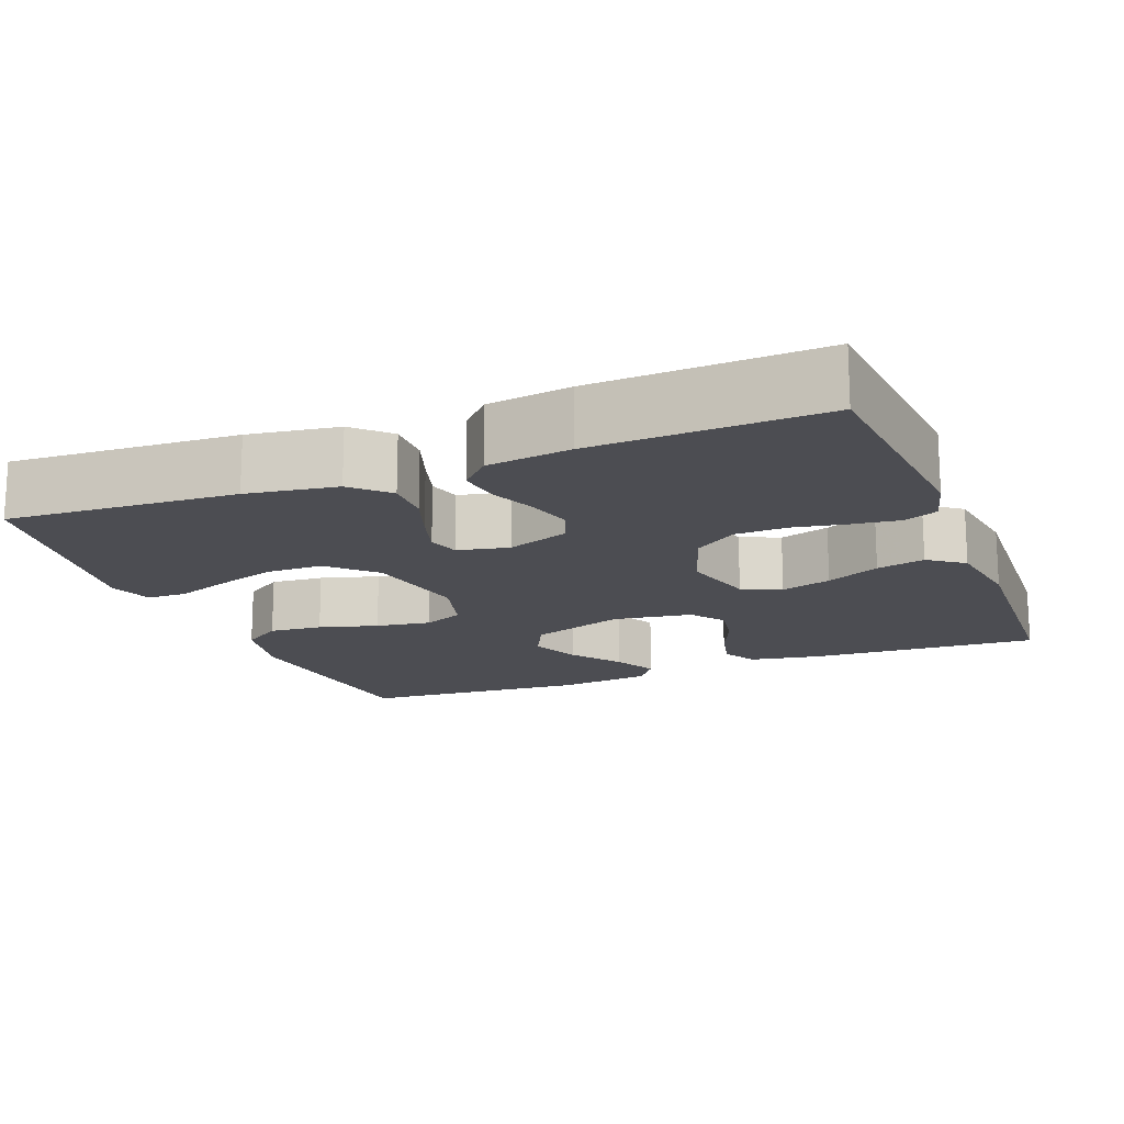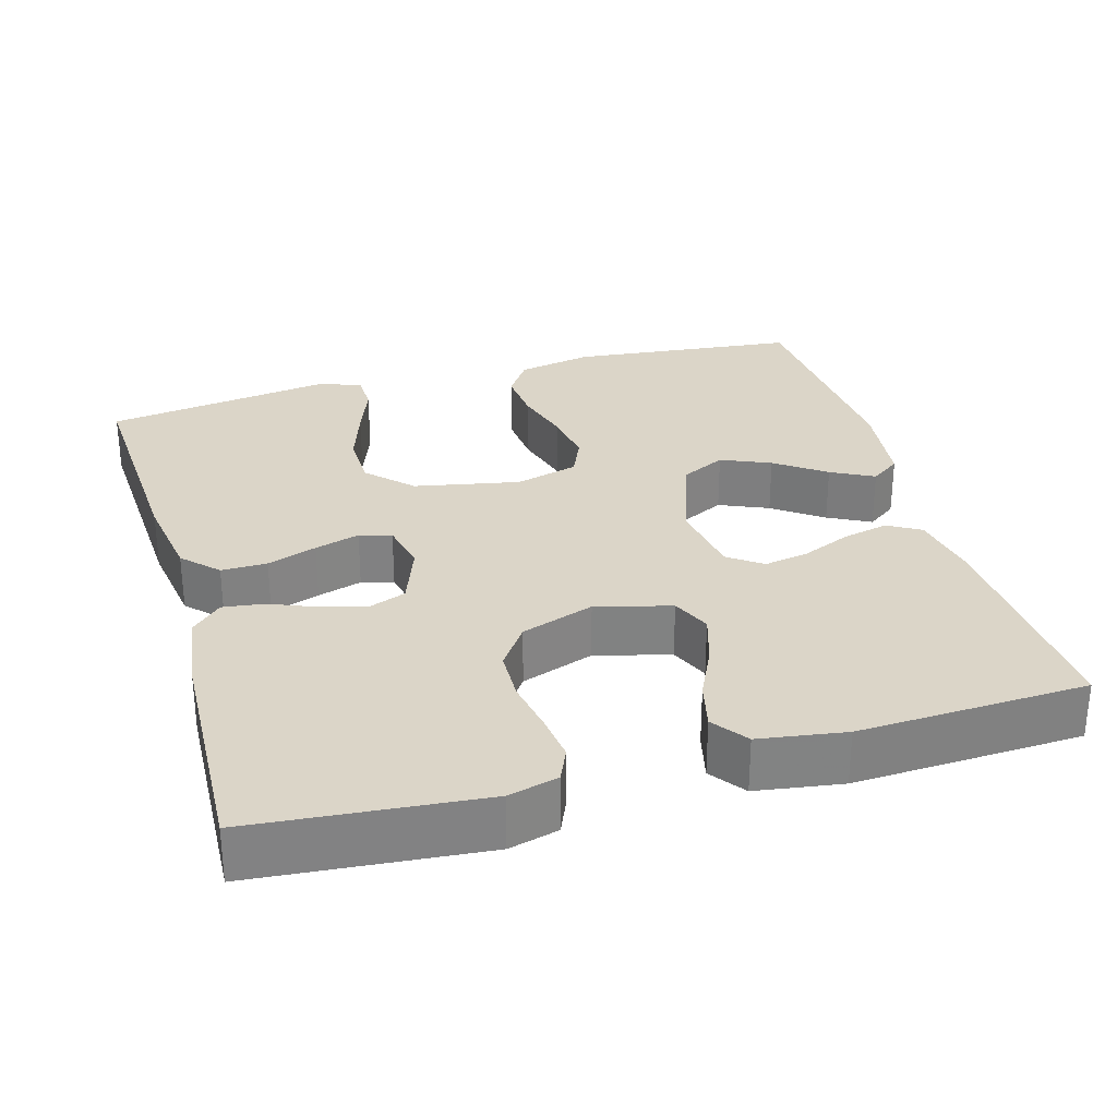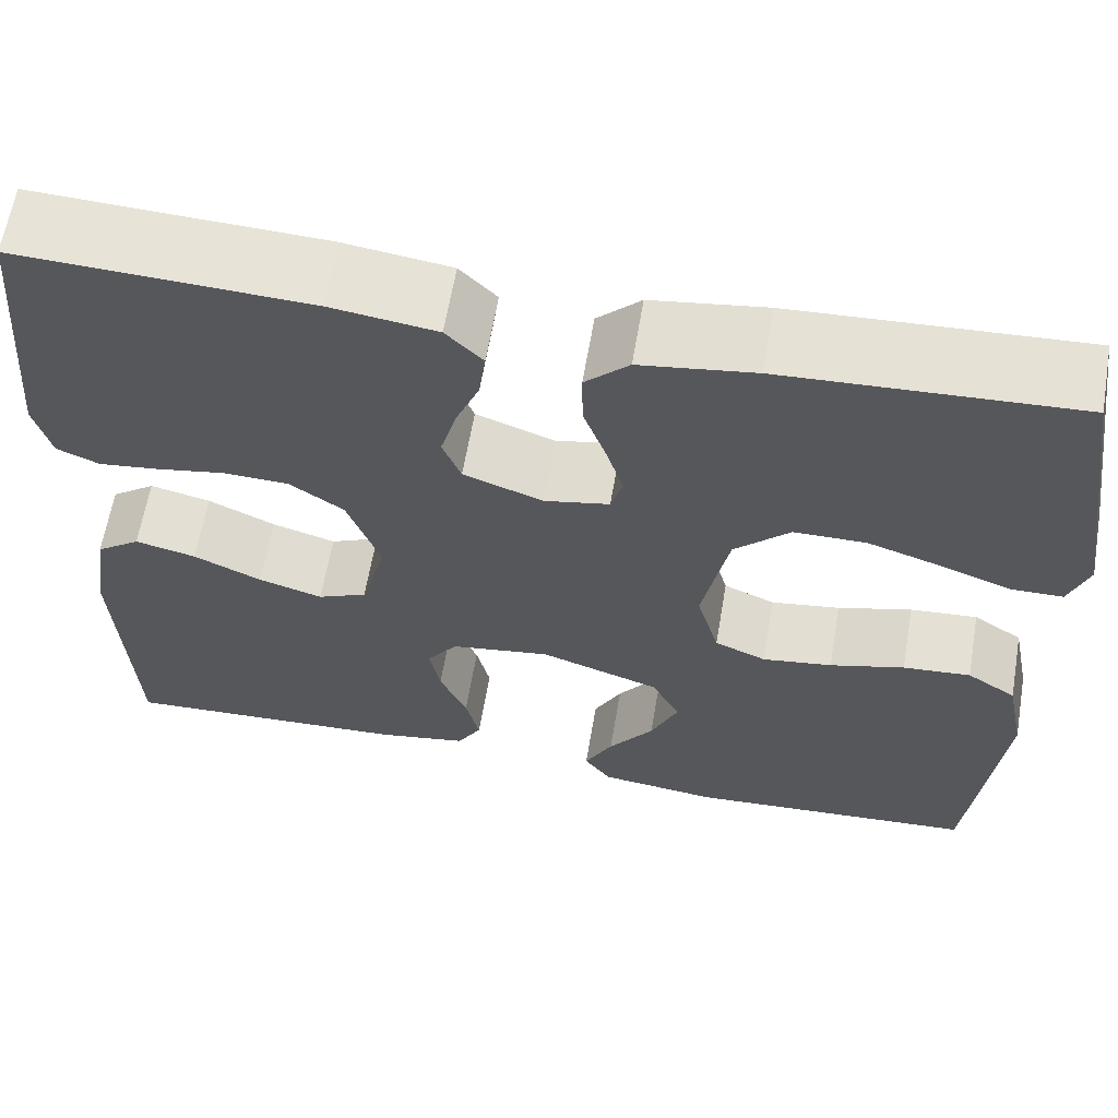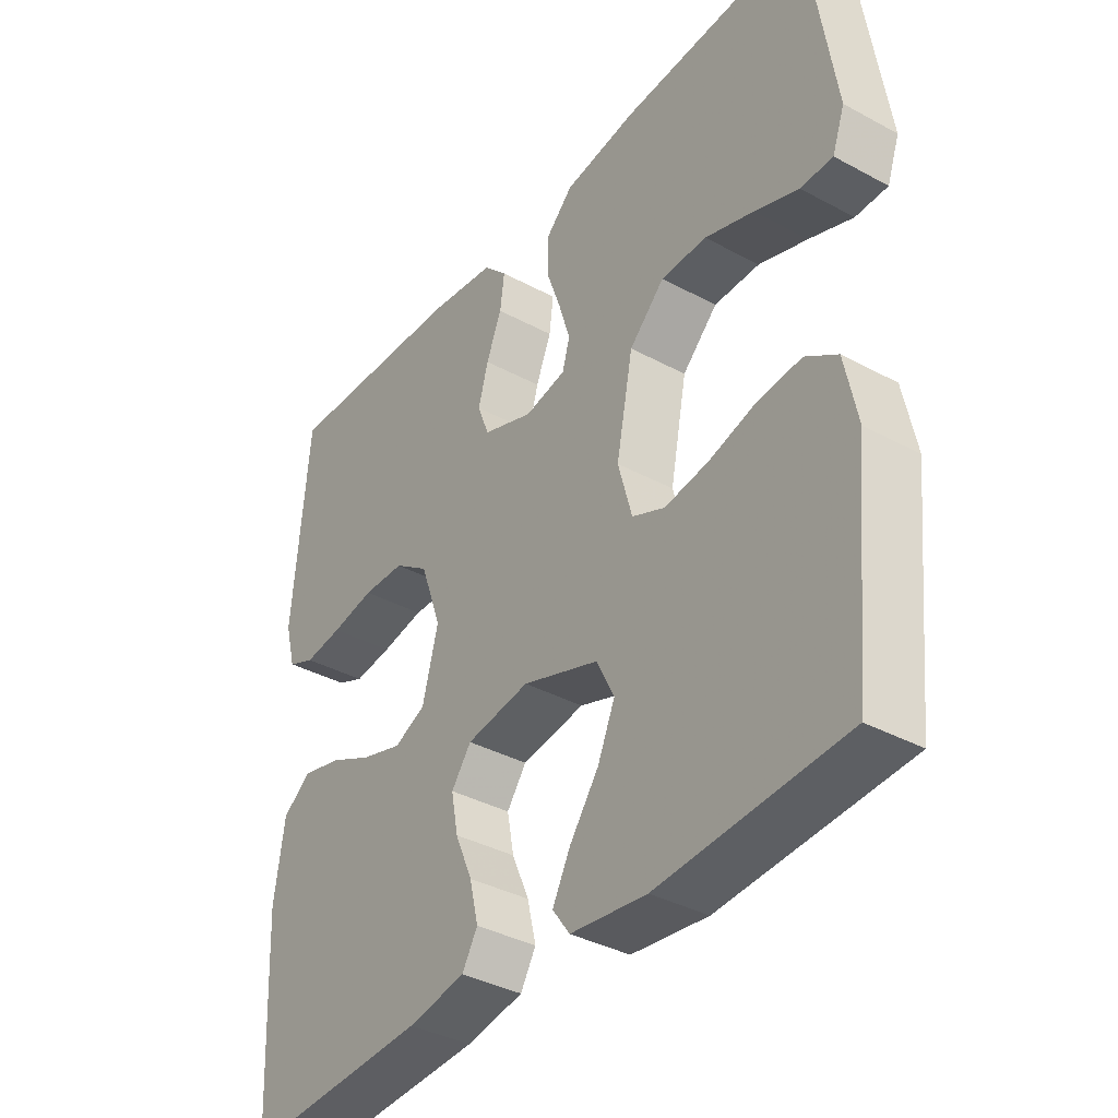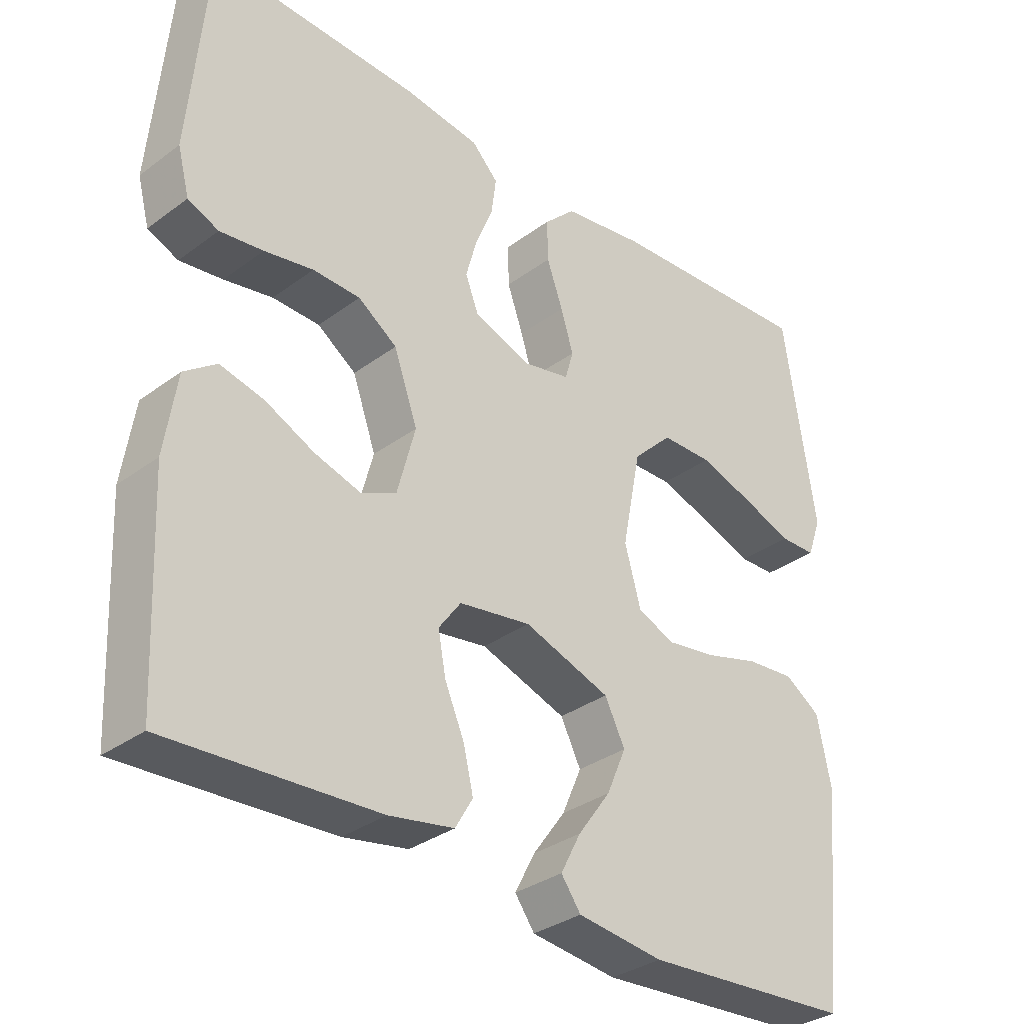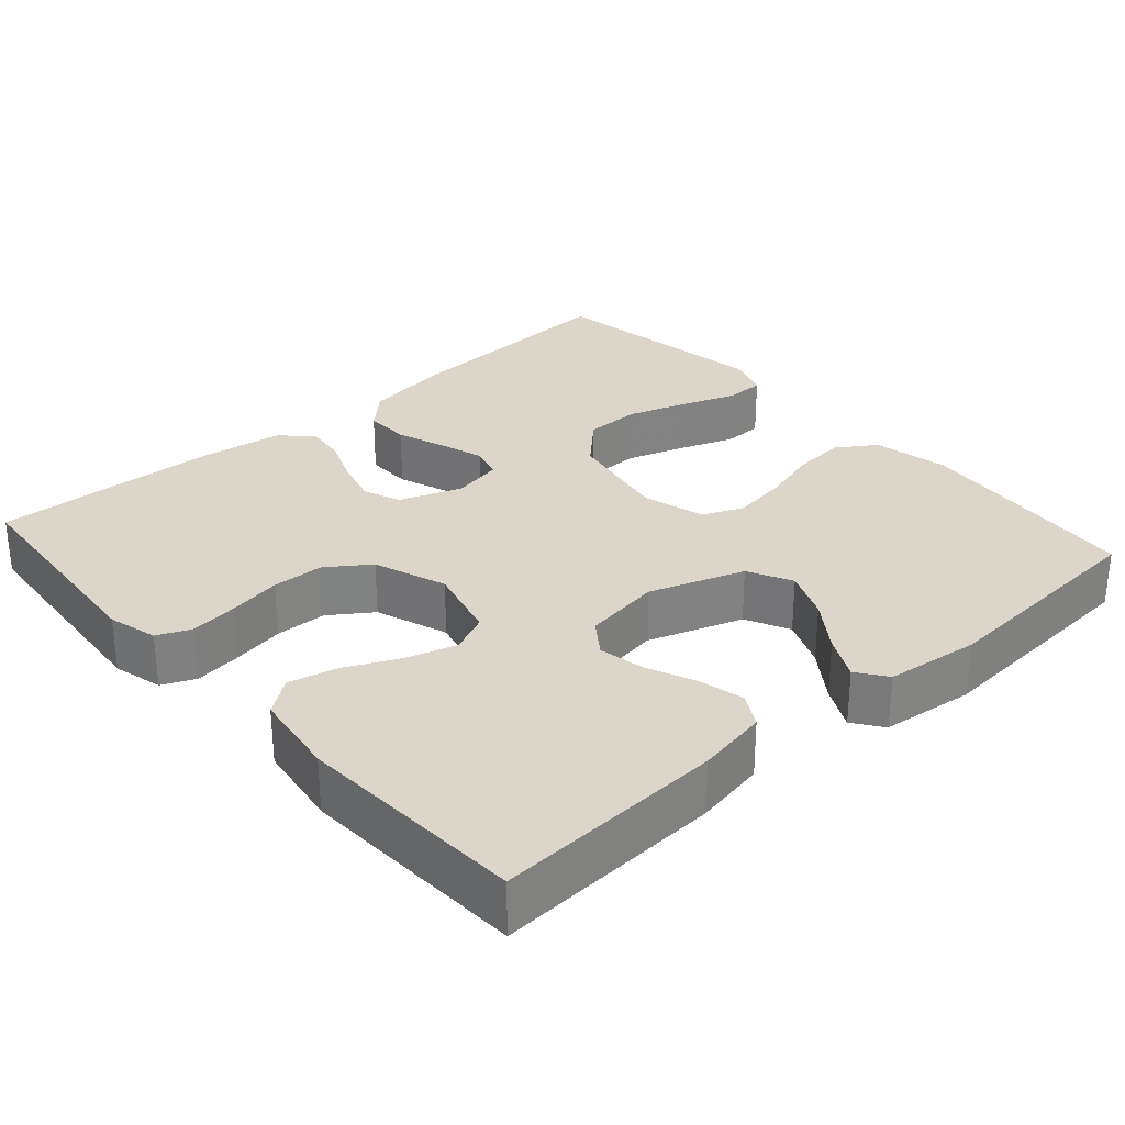
<metadata>
{"format":"obj","ext":"obj","renderer":"f3d","projection":"perspective","resolution":1024,"background":"white","views":[{"elev":-16.3,"azim":21.5,"up":"+Y"},{"elev":29.5,"azim":74.1,"up":"+Y"},{"elev":62.9,"azim":-170.3,"up":"+Z"},{"elev":-37.1,"azim":-124.9,"up":"+Z"},{"elev":-33.0,"azim":135.5,"up":"+Z"},{"elev":29.8,"azim":138.4,"up":"+Y"}]}
</metadata>
<code>
v 0.5 0.07 -0.5
v 0.2 0.07 -0.484
v 0.107 0.07 -0.467
v 0.082 0.07 -0.424
v 0.096 0.07 -0.364
v 0.124 0.07 -0.299
v 0.135 0.07 -0.24
v 0.103 0.07 -0.196
v 0 0.07 -0.18
v -0.124 0.07 -0.223
v -0.153 0.07 -0.281
v -0.125 0.07 -0.346
v -0.078 0.07 -0.411
v -0.049 0.07 -0.467
v -0.077 0.07 -0.506
v -0.2 0.07 -0.521
v -0.5 0.07 -0.5
v -0.531 0.07 -0.2
v -0.511 0.07 -0.101
v -0.46 0.07 -0.067
v -0.39 0.07 -0.073
v -0.313 0.07 -0.095
v -0.241 0.07 -0.106
v -0.188 0.07 -0.083
v -0.165 0.07 0
v -0.192 0.07 0.138
v -0.249 0.07 0.194
v -0.323 0.07 0.195
v -0.402 0.07 0.169
v -0.473 0.07 0.143
v -0.525 0.07 0.144
v -0.545 0.07 0.2
v -0.5 0.07 0.5
v -0.2 0.07 0.483
v -0.082 0.07 0.465
v -0.037 0.07 0.421
v -0.038 0.07 0.361
v -0.061 0.07 0.296
v -0.079 0.07 0.237
v -0.067 0.07 0.195
v 0 0.07 0.181
v 0.082 0.07 0.211
v 0.101 0.07 0.26
v 0.085 0.07 0.319
v 0.06 0.07 0.38
v 0.053 0.07 0.434
v 0.091 0.07 0.473
v 0.2 0.07 0.488
v 0.5 0.07 0.5
v 0.526 0.07 0.2
v 0.509 0.07 0.135
v 0.465 0.07 0.116
v 0.403 0.07 0.124
v 0.333 0.07 0.137
v 0.265 0.07 0.135
v 0.209 0.07 0.096
v 0.175 0.07 0
v 0.201 0.07 -0.098
v 0.252 0.07 -0.121
v 0.318 0.07 -0.101
v 0.388 0.07 -0.068
v 0.451 0.07 -0.053
v 0.497 0.07 -0.087
v 0.514 0.07 -0.2
v 0.5 0 -0.5
v 0.2 0 -0.484
v 0.107 0 -0.467
v 0.082 0 -0.424
v 0.096 0 -0.364
v 0.124 0 -0.299
v 0.135 0 -0.24
v 0.103 0 -0.196
v 0 0 -0.18
v -0.124 0 -0.223
v -0.153 0 -0.281
v -0.125 0 -0.346
v -0.078 0 -0.411
v -0.049 0 -0.467
v -0.077 0 -0.506
v -0.2 0 -0.521
v -0.5 0 -0.5
v -0.531 0 -0.2
v -0.511 0 -0.101
v -0.46 0 -0.067
v -0.39 0 -0.073
v -0.313 0 -0.095
v -0.241 0 -0.106
v -0.188 0 -0.083
v -0.165 0 0
v -0.192 0 0.138
v -0.249 0 0.194
v -0.323 0 0.195
v -0.402 0 0.169
v -0.473 0 0.143
v -0.525 0 0.144
v -0.545 0 0.2
v -0.5 0 0.5
v -0.2 0 0.483
v -0.082 0 0.465
v -0.037 0 0.421
v -0.038 0 0.361
v -0.061 0 0.296
v -0.079 0 0.237
v -0.067 0 0.195
v 0 0 0.181
v 0.082 0 0.211
v 0.101 0 0.26
v 0.085 0 0.319
v 0.06 0 0.38
v 0.053 0 0.434
v 0.091 0 0.473
v 0.2 0 0.488
v 0.5 0 0.5
v 0.526 0 0.2
v 0.509 0 0.135
v 0.465 0 0.116
v 0.403 0 0.124
v 0.333 0 0.137
v 0.265 0 0.135
v 0.209 0 0.096
v 0.175 0 0
v 0.201 0 -0.098
v 0.252 0 -0.121
v 0.318 0 -0.101
v 0.388 0 -0.068
v 0.451 0 -0.053
v 0.497 0 -0.087
v 0.514 0 -0.2
f 60 61 62 63
f 59 60 63 64
f 51 52 53 54
f 49 50 51 54
f 49 54 55
f 48 49 55 56
f 44 45 46 47
f 43 44 47 48
f 42 43 48 56
f 35 36 37 38
f 35 38 39
f 34 35 39
f 33 34 39 40
f 29 30 31 32
f 28 29 32 33
f 27 28 33 40
f 19 20 21 22
f 19 22 23
f 18 19 23
f 17 18 23
f 16 17 23 24
f 12 13 14 15
f 11 12 15 16
f 3 4 5 6
f 3 6 7
f 2 3 7
f 59 64 1 2
f 58 59 2 7
f 57 58 7 8
f 41 42 56 57
f 41 57 8 9
f 26 27 40 41
f 25 26 41 9
f 11 16 24 25
f 10 11 25
f 9 10 25
f 127 126 125 124
f 128 127 124 123
f 118 117 116 115
f 118 115 114 113
f 119 118 113
f 120 119 113 112
f 111 110 109 108
f 112 111 108 107
f 120 112 107 106
f 102 101 100 99
f 103 102 99
f 103 99 98
f 104 103 98 97
f 96 95 94 93
f 97 96 93 92
f 104 97 92 91
f 86 85 84 83
f 87 86 83
f 87 83 82
f 87 82 81
f 88 87 81 80
f 79 78 77 76
f 80 79 76 75
f 70 69 68 67
f 71 70 67
f 71 67 66
f 66 65 128 123
f 71 66 123 122
f 72 71 122 121
f 121 120 106 105
f 73 72 121 105
f 105 104 91 90
f 73 105 90 89
f 89 88 80 75
f 89 75 74
f 89 74 73
f 1 65 66 2
f 2 66 67 3
f 3 67 68 4
f 4 68 69 5
f 5 69 70 6
f 6 70 71 7
f 7 71 72 8
f 8 72 73 9
f 9 73 74 10
f 10 74 75 11
f 11 75 76 12
f 12 76 77 13
f 13 77 78 14
f 14 78 79 15
f 15 79 80 16
f 16 80 81 17
f 17 81 82 18
f 18 82 83 19
f 19 83 84 20
f 20 84 85 21
f 21 85 86 22
f 22 86 87 23
f 23 87 88 24
f 24 88 89 25
f 25 89 90 26
f 26 90 91 27
f 27 91 92 28
f 28 92 93 29
f 29 93 94 30
f 30 94 95 31
f 31 95 96 32
f 32 96 97 33
f 33 97 98 34
f 34 98 99 35
f 35 99 100 36
f 36 100 101 37
f 37 101 102 38
f 38 102 103 39
f 39 103 104 40
f 40 104 105 41
f 41 105 106 42
f 42 106 107 43
f 43 107 108 44
f 44 108 109 45
f 45 109 110 46
f 46 110 111 47
f 47 111 112 48
f 48 112 113 49
f 49 113 114 50
f 50 114 115 51
f 51 115 116 52
f 52 116 117 53
f 53 117 118 54
f 54 118 119 55
f 55 119 120 56
f 56 120 121 57
f 57 121 122 58
f 58 122 123 59
f 59 123 124 60
f 60 124 125 61
f 61 125 126 62
f 62 126 127 63
f 63 127 128 64
f 64 128 65 1

</code>
